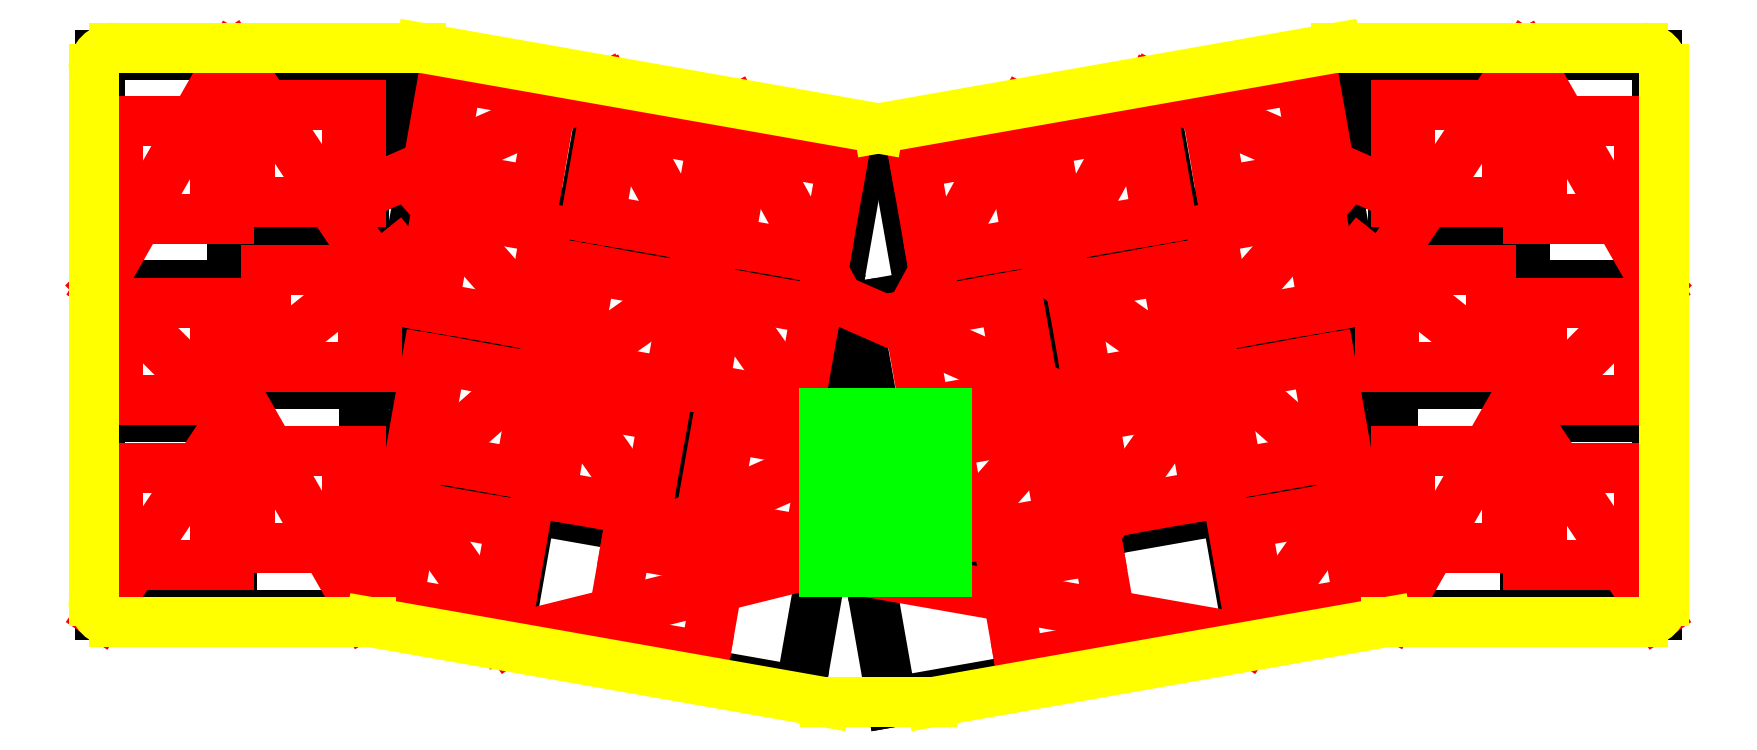
<metadata>
{"format":"dxf","ext":"dxf","renderer":"ezdxf+matplotlib","layout":"modelspace","background":"white","min_lineweight":24,"dpi":150}
</metadata>
<code>
0
SECTION
2
ENTITIES
0
LINE
8
0
10
0
20
0
11
-3.299
21
18.71
0
LINE
8
0
10
28.07
20
4.949
11
24.77
21
23.66
0
LINE
8
0
10
46.78
20
8.248
11
43.48
21
26.96
0
LINE
8
0
10
0
20
0
11
28.07
21
4.949
0
LINE
8
0
10
28.07
20
4.949
11
46.78
21
8.248
0
LINE
8
0
10
43.48
20
26.96
11
24.77
21
23.66
0
LINE
8
0
10
24.77
20
23.66
11
-3.299
21
18.71
0
LINE
8
0
10
31.37
20
-13.76
11
50.08
21
-10.46
0
LINE
8
0
10
28.07
20
4.949
11
31.37
21
-13.76
0
LINE
8
0
10
46.78
20
8.248
11
50.08
21
-10.46
0
LINE
8
0
10
4.678
20
0.8248
11
7.977
21
-17.89
0
LINE
8
0
10
7.977
20
-17.89
11
31.37
21
-13.76
0
LINE
8
0
10
39.35
20
50.35
11
20.64
21
47.05
0
LINE
8
0
10
43.48
20
26.96
11
39.35
21
50.35
0
LINE
8
0
10
20.64
20
47.05
11
24.77
21
23.66
0
LINE
8
0
10
1.932
20
43.75
11
6.056
21
20.36
0
LINE
8
0
10
1.932
20
43.75
11
20.64
21
47.05
0
LINE
8
0
10
50.08
20
-10.46
11
68.79
21
-7.164
0
LINE
8
0
10
68.79
20
-7.164
11
64.66
21
16.23
0
LINE
8
0
10
45.95
20
12.93
11
69.34
21
17.05
0
LINE
8
0
10
69.34
20
17.05
11
66.04
21
35.76
0
LINE
8
0
10
39.35
20
50.35
11
67.42
21
55.3
0
LINE
8
0
10
70.72
20
36.59
11
67.42
21
55.3
0
LINE
8
0
10
42.65
20
31.64
11
70.72
21
36.59
0
LINE
8
0
10
53.38
20
-29.17
11
72.09
21
-25.88
0
LINE
8
0
10
68.79
20
-7.164
11
72.09
21
-25.88
0
LINE
8
0
10
50.08
20
-10.46
11
53.38
21
-29.17
0
LINE
8
0
10
-1.379
20
-19.54
11
1.921
21
-38.25
0
LINE
8
0
10
1.921
20
-38.25
11
53.38
21
-29.17
0
LINE
8
0
10
-1.379
20
-19.54
11
7.977
21
-17.89
0
LINE
8
0
10
69.34
20
7.55
11
69.34
21
26.55
0
LINE
8
0
10
93.09
20
7.55
11
93.09
21
26.55
0
LINE
8
0
10
69.34
20
7.55
11
93.09
21
7.55
0
LINE
8
0
10
93.09
20
26.55
11
69.34
21
26.55
0
LINE
8
0
10
93.09
20
55.05
11
93.09
21
26.55
0
LINE
8
0
10
93.09
20
55.05
11
74.09
21
55.05
0
LINE
8
0
10
74.09
20
55.05
11
74.09
21
26.55
0
LINE
8
0
10
93.09
20
55.05
11
112.1
21
55.05
0
LINE
8
0
10
93.09
20
21.8
11
112.1
21
21.8
0
LINE
8
0
10
93.09
20
2.8
11
112.1
21
2.8
0
LINE
8
0
10
112.1
20
55.05
11
112.1
21
21.8
0
LINE
8
0
10
112.1
20
21.8
11
112.1
21
2.8
0
LINE
8
0
10
93.09
20
2.8
11
93.09
21
7.55
0
LINE
8
0
10
93.09
20
-25.7
11
112.1
21
-25.7
0
LINE
8
0
10
112.1
20
-25.7
11
112.1
21
2.8
0
LINE
8
0
10
93.09
20
2.8
11
93.09
21
-25.7
0
LINE
8
0
10
93.09
20
-25.7
11
74.09
21
-25.7
0
LINE
8
0
10
74.09
20
-25.7
11
74.09
21
7.55
0
LINE
8
0
10
-28.07
20
4.949
11
-24.77
21
23.66
0
LINE
8
0
10
-46.78
20
8.248
11
-43.48
21
26.96
0
LINE
8
0
10
0
20
0
11
-28.07
21
4.949
0
LINE
8
0
10
-28.07
20
4.949
11
-46.78
21
8.248
0
LINE
8
0
10
-43.48
20
26.96
11
-24.77
21
23.66
0
LINE
8
0
10
-31.37
20
-13.76
11
-50.08
21
-10.46
0
LINE
8
0
10
-28.07
20
4.949
11
-31.37
21
-13.76
0
LINE
8
0
10
-46.78
20
8.248
11
-50.08
21
-10.46
0
LINE
8
0
10
-7.977
20
-17.89
11
-31.37
21
-13.76
0
LINE
8
0
10
-39.35
20
50.35
11
-20.64
21
47.05
0
LINE
8
0
10
-43.48
20
26.96
11
-39.35
21
50.35
0
LINE
8
0
10
-20.64
20
47.05
11
-24.77
21
23.66
0
LINE
8
0
10
-1.932
20
43.75
11
-6.056
21
20.36
0
LINE
8
0
10
-1.932
20
43.75
11
-20.64
21
47.05
0
LINE
8
0
10
-50.08
20
-10.46
11
-68.79
21
-7.164
0
LINE
8
0
10
-68.79
20
-7.164
11
-64.66
21
16.23
0
LINE
8
0
10
-45.95
20
12.93
11
-69.34
21
17.05
0
LINE
8
0
10
-69.34
20
17.05
11
-66.04
21
35.76
0
LINE
8
0
10
-39.35
20
50.35
11
-67.42
21
55.3
0
LINE
8
0
10
-70.72
20
36.59
11
-67.42
21
55.3
0
LINE
8
0
10
-42.65
20
31.64
11
-70.72
21
36.59
0
LINE
8
0
10
-53.38
20
-29.17
11
-72.09
21
-25.88
0
LINE
8
0
10
-68.79
20
-7.164
11
-72.09
21
-25.88
0
LINE
8
0
10
-50.08
20
-10.46
11
-53.38
21
-29.17
0
LINE
8
0
10
-69.34
20
7.55
11
-69.34
21
26.55
0
LINE
8
0
10
-93.09
20
7.55
11
-93.09
21
26.55
0
LINE
8
0
10
-69.34
20
7.55
11
-93.09
21
7.55
0
LINE
8
0
10
-93.09
20
26.55
11
-69.34
21
26.55
0
LINE
8
0
10
-93.09
20
55.05
11
-93.09
21
26.55
0
LINE
8
0
10
-93.09
20
55.05
11
-74.09
21
55.05
0
LINE
8
0
10
-74.09
20
55.05
11
-74.09
21
26.55
0
LINE
8
0
10
-93.09
20
55.05
11
-112.1
21
55.05
0
LINE
8
0
10
-93.09
20
21.8
11
-112.1
21
21.8
0
LINE
8
0
10
-93.09
20
2.8
11
-112.1
21
2.8
0
LINE
8
0
10
-112.1
20
55.05
11
-112.1
21
21.8
0
LINE
8
0
10
-112.1
20
21.8
11
-112.1
21
2.8
0
LINE
8
0
10
-93.09
20
2.8
11
-93.09
21
7.55
0
LINE
8
0
10
-93.09
20
-25.7
11
-112.1
21
-25.7
0
LINE
8
0
10
-112.1
20
-25.7
11
-112.1
21
2.8
0
LINE
8
0
10
-93.09
20
2.8
11
-93.09
21
-25.7
0
LINE
8
0
10
-93.09
20
-25.7
11
-74.09
21
-25.7
0
LINE
8
0
10
-74.09
20
-25.7
11
-74.09
21
7.55
0
LINE
8
0
10
-24.77
20
23.66
11
-6.056
21
20.36
0
LINE
8
0
10
-9.356
20
1.65
11
-6.056
21
20.36
0
LINE
8
0
10
-3.553e-15
20
-1.51e-14
11
-3.299
21
-18.71
0
LINE
8
0
10
-7.977
20
-17.89
11
-11.28
21
-36.6
0
LINE
8
0
10
-7.977
20
-17.89
11
-3.299
21
-18.71
0
LINE
8
0
10
-11.28
20
-36.6
11
-53.38
21
-29.17
0
LINE
8
mx
10
-22.74
20
20.76
11
-8.952
21
18.33
0
LINE
8
mx
10
-25.17
20
6.977
11
-22.74
21
20.76
0
LINE
8
mx
10
-11.38
20
4.546
11
-8.952
21
18.33
0
LINE
8
mx
10
-11.38
20
4.546
11
-25.17
21
6.977
0
LINE
8
mx
10
-24.77
20
23.66
11
-9.356
21
1.65
0
LINE
8
mx
10
-19.03
20
41.81
11
-5.241
21
39.38
0
LINE
8
mx
10
-21.46
20
28.03
11
-19.03
21
41.81
0
LINE
8
mx
10
-7.672
20
25.6
11
-5.241
21
39.38
0
LINE
8
mx
10
-7.672
20
25.6
11
-21.46
21
28.03
0
LINE
8
mx
10
-20.64
20
47.05
11
-6.056
21
20.36
0
LINE
8
mx
10
-53.38
20
-29.17
11
-7.977
21
-17.89
0
LINE
8
mx
10
-3.553e-15
20
-1.51e-14
11
-31.37
21
-13.76
0
LINE
8
mx
10
-31.37
20
-13.76
11
-46.78
21
8.248
0
LINE
8
mx
10
-46.78
20
8.248
11
-24.77
21
23.66
0
LINE
8
mx
10
-24.77
20
23.66
11
-39.35
21
50.35
0
LINE
8
mx
10
-39.35
20
50.35
11
-70.72
21
36.59
0
LINE
8
mx
10
-66.04
20
35.76
11
-45.95
21
12.93
0
LINE
8
mx
10
-45.95
20
12.93
11
-68.79
21
-7.164
0
LINE
8
mx
10
-68.79
20
-7.164
11
-53.38
21
-29.17
0
LINE
8
mx
10
-93.09
20
55.05
11
-112.1
21
21.8
0
LINE
8
mx
10
-112.1
20
21.8
11
-93.09
21
2.8
0
LINE
8
mx
10
-93.09
20
2.8
11
-112.1
21
-25.7
0
LINE
8
mx
10
-74.09
20
-25.7
11
-93.09
21
7.55
0
LINE
8
mx
10
-93.09
20
7.55
11
-69.34
21
26.55
0
LINE
8
mx
10
-93.09
20
55.05
11
-74.09
21
26.55
0
LINE
8
mx
10
-37.74
20
45.11
11
-23.95
21
42.68
0
LINE
8
mx
10
-40.17
20
31.33
11
-37.74
21
45.11
0
LINE
8
mx
10
-26.38
20
28.9
11
-23.95
21
42.68
0
LINE
8
mx
10
-26.38
20
28.9
11
-40.17
21
31.33
0
LINE
8
mx
10
-41.45
20
24.06
11
-27.66
21
21.63
0
LINE
8
mx
10
-43.88
20
10.28
11
-41.45
21
24.06
0
LINE
8
mx
10
-30.09
20
7.845
11
-27.66
21
21.63
0
LINE
8
mx
10
-30.09
20
7.845
11
-43.88
21
10.28
0
LINE
8
mx
10
-44.75
20
5.352
11
-30.96
21
2.921
0
LINE
8
mx
10
-47.18
20
-8.435
11
-44.75
21
5.352
0
LINE
8
mx
10
-33.39
20
-10.87
11
-30.96
21
2.921
0
LINE
8
mx
10
-33.39
20
-10.87
11
-47.18
21
-8.435
0
LINE
8
mx
10
-21.36
20
1.228
11
-7.574
21
-1.203
0
LINE
8
mx
10
-23.79
20
-12.56
11
-21.36
21
1.228
0
LINE
8
mx
10
-10.01
20
-14.99
11
-7.574
21
-1.203
0
LINE
8
mx
10
-10.01
20
-14.99
11
-23.79
21
-12.56
0
LINE
8
mx
10
-60.72
20
51.58
11
-46.93
21
49.15
0
LINE
8
mx
10
-63.15
20
37.79
11
-60.72
21
51.58
0
LINE
8
mx
10
-49.36
20
35.36
11
-46.93
21
49.15
0
LINE
8
mx
10
-49.36
20
35.36
11
-63.15
21
37.79
0
LINE
8
mx
10
-61.68
20
32.45
11
-47.89
21
30.02
0
LINE
8
mx
10
-64.11
20
18.67
11
-61.68
21
32.45
0
LINE
8
mx
10
-50.32
20
16.23
11
-47.89
21
30.02
0
LINE
8
mx
10
-50.32
20
16.23
11
-64.11
21
18.67
0
LINE
8
mx
10
-63.05
20
10.99
11
-49.26
21
8.559
0
LINE
8
mx
10
-65.48
20
-2.797
11
-63.05
21
10.99
0
LINE
8
mx
10
-51.69
20
-5.228
11
-49.26
21
8.559
0
LINE
8
mx
10
-51.69
20
-5.228
11
-65.48
21
-2.797
0
LINE
8
mx
10
-66.76
20
-10.06
11
-52.97
21
-12.49
0
LINE
8
mx
10
-69.19
20
-23.85
11
-66.76
21
-10.06
0
LINE
8
mx
10
-55.4
20
-26.28
11
-52.97
21
-12.49
0
LINE
8
mx
10
-55.4
20
-26.28
11
-69.19
21
-23.85
0
LINE
8
mx
10
-36.36
20
-15.42
11
-22.57
21
-17.85
0
LINE
8
mx
10
-38.79
20
-29.21
11
-36.36
21
-15.42
0
LINE
8
mx
10
-25
20
-31.64
11
-22.57
21
-17.85
0
LINE
8
mx
10
-25
20
-31.64
11
-38.79
21
-29.21
0
LINE
8
mx
10
-95.59
20
5.3
11
-109.6
21
5.3
0
LINE
8
mx
10
-109.6
20
19.3
11
-109.6
21
5.3
0
LINE
8
mx
10
-95.59
20
5.3
11
-95.59
21
19.3
0
LINE
8
mx
10
-95.59
20
19.3
11
-109.6
21
19.3
0
LINE
8
mx
10
-74.22
20
10.05
11
-88.22
21
10.05
0
LINE
8
mx
10
-88.22
20
24.05
11
-88.22
21
10.05
0
LINE
8
mx
10
-74.22
20
10.05
11
-74.22
21
24.05
0
LINE
8
mx
10
-74.22
20
24.05
11
-88.22
21
24.05
0
LINE
8
mx
10
-76.59
20
33.8
11
-90.59
21
33.8
0
LINE
8
mx
10
-90.59
20
47.8
11
-90.59
21
33.8
0
LINE
8
mx
10
-76.59
20
33.8
11
-76.59
21
47.8
0
LINE
8
mx
10
-76.59
20
47.8
11
-90.59
21
47.8
0
LINE
8
mx
10
-95.59
20
31.43
11
-109.6
21
31.43
0
LINE
8
mx
10
-109.6
20
45.43
11
-109.6
21
31.43
0
LINE
8
mx
10
-95.59
20
31.43
11
-95.59
21
45.43
0
LINE
8
mx
10
-95.59
20
45.43
11
-109.6
21
45.43
0
LINE
8
mx
10
-95.59
20
-18.45
11
-109.6
21
-18.45
0
LINE
8
mx
10
-109.6
20
-4.45
11
-109.6
21
-18.45
0
LINE
8
mx
10
-95.59
20
-18.45
11
-95.59
21
-4.45
0
LINE
8
mx
10
-95.59
20
-4.45
11
-109.6
21
-4.45
0
LINE
8
mx
10
-76.59
20
-16.07
11
-90.59
21
-16.07
0
LINE
8
mx
10
-90.59
20
-2.075
11
-90.59
21
-16.07
0
LINE
8
mx
10
-76.59
20
-16.07
11
-76.59
21
-2.075
0
LINE
8
mx
10
-76.59
20
-2.075
11
-90.59
21
-2.075
0
LINE
8
mx
10
19.03
20
41.81
11
5.241
21
39.38
0
LINE
8
mx
10
21.46
20
28.03
11
19.03
21
41.81
0
LINE
8
mx
10
7.672
20
25.6
11
5.241
21
39.38
0
LINE
8
mx
10
7.672
20
25.6
11
21.46
21
28.03
0
LINE
8
mx
10
20.64
20
47.05
11
6.056
21
20.36
0
LINE
8
mx
10
31.37
20
-13.76
11
46.78
21
8.248
0
LINE
8
mx
10
46.78
20
8.248
11
24.77
21
23.66
0
LINE
8
mx
10
24.77
20
23.66
11
39.35
21
50.35
0
LINE
8
mx
10
39.35
20
50.35
11
70.72
21
36.59
0
LINE
8
mx
10
66.04
20
35.76
11
45.95
21
12.93
0
LINE
8
mx
10
45.95
20
12.93
11
68.79
21
-7.164
0
LINE
8
mx
10
68.79
20
-7.164
11
53.38
21
-29.17
0
LINE
8
mx
10
93.09
20
55.05
11
112.1
21
21.8
0
LINE
8
mx
10
112.1
20
21.8
11
93.09
21
2.8
0
LINE
8
mx
10
93.09
20
2.8
11
112.1
21
-25.7
0
LINE
8
mx
10
74.09
20
-25.7
11
93.09
21
7.55
0
LINE
8
mx
10
93.09
20
7.55
11
69.34
21
26.55
0
LINE
8
mx
10
93.09
20
55.05
11
74.09
21
26.55
0
LINE
8
mx
10
37.74
20
45.11
11
23.95
21
42.68
0
LINE
8
mx
10
40.17
20
31.33
11
37.74
21
45.11
0
LINE
8
mx
10
26.38
20
28.9
11
23.95
21
42.68
0
LINE
8
mx
10
26.38
20
28.9
11
40.17
21
31.33
0
LINE
8
mx
10
41.45
20
24.06
11
27.66
21
21.63
0
LINE
8
mx
10
43.88
20
10.28
11
41.45
21
24.06
0
LINE
8
mx
10
30.09
20
7.845
11
27.66
21
21.63
0
LINE
8
mx
10
30.09
20
7.845
11
43.88
21
10.28
0
LINE
8
mx
10
44.75
20
5.352
11
30.96
21
2.921
0
LINE
8
mx
10
47.18
20
-8.435
11
44.75
21
5.352
0
LINE
8
mx
10
33.39
20
-10.87
11
30.96
21
2.921
0
LINE
8
mx
10
33.39
20
-10.87
11
47.18
21
-8.435
0
LINE
8
mx
10
60.72
20
51.58
11
46.93
21
49.15
0
LINE
8
mx
10
63.15
20
37.79
11
60.72
21
51.58
0
LINE
8
mx
10
49.36
20
35.36
11
46.93
21
49.15
0
LINE
8
mx
10
49.36
20
35.36
11
63.15
21
37.79
0
LINE
8
mx
10
61.68
20
32.45
11
47.89
21
30.02
0
LINE
8
mx
10
64.11
20
18.67
11
61.68
21
32.45
0
LINE
8
mx
10
50.32
20
16.23
11
47.89
21
30.02
0
LINE
8
mx
10
50.32
20
16.23
11
64.11
21
18.67
0
LINE
8
mx
10
63.05
20
10.99
11
49.26
21
8.559
0
LINE
8
mx
10
65.48
20
-2.797
11
63.05
21
10.99
0
LINE
8
mx
10
51.69
20
-5.228
11
49.26
21
8.559
0
LINE
8
mx
10
51.69
20
-5.228
11
65.48
21
-2.797
0
LINE
8
mx
10
66.76
20
-10.06
11
52.97
21
-12.49
0
LINE
8
mx
10
69.19
20
-23.85
11
66.76
21
-10.06
0
LINE
8
mx
10
55.4
20
-26.28
11
52.97
21
-12.49
0
LINE
8
mx
10
55.4
20
-26.28
11
69.19
21
-23.85
0
LINE
8
mx
10
95.59
20
5.3
11
109.6
21
5.3
0
LINE
8
mx
10
109.6
20
19.3
11
109.6
21
5.3
0
LINE
8
mx
10
95.59
20
5.3
11
95.59
21
19.3
0
LINE
8
mx
10
95.59
20
19.3
11
109.6
21
19.3
0
LINE
8
mx
10
74.22
20
10.05
11
88.22
21
10.05
0
LINE
8
mx
10
88.22
20
24.05
11
88.22
21
10.05
0
LINE
8
mx
10
74.22
20
10.05
11
74.22
21
24.05
0
LINE
8
mx
10
74.22
20
24.05
11
88.22
21
24.05
0
LINE
8
mx
10
76.59
20
33.8
11
90.59
21
33.8
0
LINE
8
mx
10
90.59
20
47.8
11
90.59
21
33.8
0
LINE
8
mx
10
76.59
20
33.8
11
76.59
21
47.8
0
LINE
8
mx
10
76.59
20
47.8
11
90.59
21
47.8
0
LINE
8
mx
10
95.59
20
31.43
11
109.6
21
31.43
0
LINE
8
mx
10
109.6
20
45.43
11
109.6
21
31.43
0
LINE
8
mx
10
95.59
20
31.43
11
95.59
21
45.43
0
LINE
8
mx
10
95.59
20
45.43
11
109.6
21
45.43
0
LINE
8
mx
10
95.59
20
-18.45
11
109.6
21
-18.45
0
LINE
8
mx
10
109.6
20
-4.45
11
109.6
21
-18.45
0
LINE
8
mx
10
95.59
20
-18.45
11
95.59
21
-4.45
0
LINE
8
mx
10
95.59
20
-4.45
11
109.6
21
-4.45
0
LINE
8
mx
10
76.59
20
-16.07
11
90.59
21
-16.07
0
LINE
8
mx
10
90.59
20
-2.075
11
90.59
21
-16.07
0
LINE
8
mx
10
76.59
20
-16.07
11
76.59
21
-2.075
0
LINE
8
mx
10
76.59
20
-2.075
11
90.59
21
-2.075
0
LINE
8
mx
10
53.38
20
-29.17
11
-1.379
21
-19.54
0
LINE
8
mx
10
7.977
20
-17.89
11
28.07
21
4.949
0
LINE
8
mx
10
28.07
20
4.949
11
-3.299
21
18.71
0
LINE
8
mx
10
18.06
20
19.94
11
4.275
21
17.51
0
LINE
8
mx
10
20.49
20
6.152
11
18.06
21
19.94
0
LINE
8
mx
10
6.706
20
3.721
11
4.275
21
17.51
0
LINE
8
mx
10
6.706
20
3.721
11
20.49
21
6.152
0
LINE
8
mx
10
23.7
20
1.64
11
9.913
21
-0.7907
0
LINE
8
mx
10
26.13
20
-12.15
11
23.7
21
1.64
0
LINE
8
mx
10
12.34
20
-14.58
11
9.913
21
-0.7907
0
LINE
8
mx
10
12.34
20
-14.58
11
26.13
21
-12.15
0
LINE
8
mx
10
31.68
20
-16.25
11
17.89
21
-18.68
0
LINE
8
mx
10
34.11
20
-30.03
11
31.68
21
-16.25
0
LINE
8
mx
10
20.32
20
-32.46
11
17.89
21
-18.68
0
LINE
8
mx
10
20.32
20
-32.46
11
34.11
21
-30.03
0
LINE
8
rpi
10
-6.62
20
-18.16
11
8.62
21
-18.16
0
LINE
8
rpi
10
-6.62
20
-15.62
11
8.62
21
-15.62
0
LINE
8
rpi
10
-6.62
20
-13.08
11
8.62
21
-13.08
0
LINE
8
rpi
10
-6.62
20
-10.54
11
8.62
21
-10.54
0
LINE
8
rpi
10
-6.62
20
-8
11
8.62
21
-8
0
LINE
8
rpi
10
-6.62
20
-5.46
11
8.62
21
-5.46
0
LINE
8
rpi
10
-6.62
20
-2.92
11
8.62
21
-2.92
0
LINE
8
rpi
10
-6.62
20
-0.38
11
8.62
21
-0.38
0
LINE
8
rpi
10
-6.62
20
-18.16
11
-6.62
21
2.16
0
LINE
8
rpi
10
-4.08
20
-18.16
11
-4.08
21
2.16
0
LINE
8
rpi
10
8.62
20
-18.16
11
8.62
21
2.16
0
LINE
8
rpi
10
-1.54
20
-18.16
11
-1.54
21
2.16
0
LINE
8
rpi
10
1
20
-18.16
11
1
21
2.16
0
LINE
8
rpi
10
3.54
20
-18.16
11
3.54
21
2.16
0
LINE
8
rpi
10
6.08
20
-18.16
11
6.08
21
2.16
0
LINE
8
rpi
10
-6.62
20
2.16
11
8.62
21
2.16
0
CIRCLE
8
rpi
10
1
20
-18.16
40
0.75
0
CIRCLE
8
rpi
10
3.54
20
-18.16
40
0.75
0
CIRCLE
8
rpi
10
6.08
20
-18.16
40
0.75
0
CIRCLE
8
rpi
10
8.62
20
-18.16
40
0.75
0
CIRCLE
8
rpi
10
8.62
20
-15.62
40
0.75
0
CIRCLE
8
rpi
10
8.62
20
-13.08
40
0.75
0
CIRCLE
8
rpi
10
8.62
20
-10.54
40
0.75
0
CIRCLE
8
rpi
10
8.62
20
-8
40
0.75
0
CIRCLE
8
rpi
10
8.62
20
-5.46
40
0.75
0
CIRCLE
8
rpi
10
8.62
20
-2.92
40
0.75
0
CIRCLE
8
rpi
10
8.62
20
-0.38
40
0.75
0
CIRCLE
8
rpi
10
8.62
20
2.16
40
0.75
0
CIRCLE
8
rpi
10
-6.62
20
2.16
40
0.75
0
CIRCLE
8
rpi
10
-6.62
20
-0.38
40
0.75
0
CIRCLE
8
rpi
10
-6.62
20
-2.92
40
0.75
0
CIRCLE
8
rpi
10
-6.62
20
-5.46
40
0.75
0
CIRCLE
8
rpi
10
-6.62
20
-8
40
0.75
0
CIRCLE
8
rpi
10
-6.62
20
-10.54
40
0.75
0
CIRCLE
8
rpi
10
-6.62
20
-13.08
40
0.75
0
CIRCLE
8
rpi
10
-6.62
20
-15.62
40
0.75
0
CIRCLE
8
rpi
10
-6.62
20
-18.16
40
0.75
0
CIRCLE
8
rpi
10
-4.08
20
-18.16
40
0.75
0
CIRCLE
8
rpi
10
-1.54
20
-18.16
40
0.75
0
LINE
8
rpi
10
-7.89
20
3.43
11
9.89
21
3.43
0
LINE
8
rpi
10
-7.89
20
-19.43
11
-7.89
21
3.43
0
LINE
8
rpi
10
9.89
20
-19.43
11
9.89
21
3.43
0
LINE
8
rpi
10
-7.89
20
-19.43
11
9.89
21
-19.43
0
LINE
8
mx
10
23.43
20
28.37
11
21
21
42.16
0
LINE
8
mx
10
42.14
20
31.67
11
39.71
21
45.46
0
LINE
8
mx
10
65.12
20
38.14
11
62.69
21
51.92
0
LINE
8
mx
10
74.59
20
33.8
11
74.59
21
47.8
0
LINE
8
mx
10
93.59
20
31.43
11
93.59
21
45.43
0
LINE
8
mx
10
72.22
20
10.05
11
72.22
21
24.05
0
LINE
8
mx
10
93.59
20
5.3
11
93.59
21
19.3
0
LINE
8
mx
10
74.59
20
-16.07
11
74.59
21
-2.075
0
LINE
8
mx
10
93.59
20
-18.45
11
93.59
21
-4.45
0
LINE
8
mx
10
22.46
20
6.499
11
20.03
21
20.29
0
LINE
8
mx
10
45.85
20
10.62
11
43.42
21
24.41
0
LINE
8
mx
10
66.08
20
19.01
11
63.65
21
32.8
0
LINE
8
mx
10
28.1
20
-11.8
11
25.67
21
1.988
0
LINE
8
mx
10
49.15
20
-8.088
11
46.72
21
5.699
0
LINE
8
mx
10
67.45
20
-2.45
11
65.02
21
11.34
0
LINE
8
mx
10
71.16
20
-23.5
11
68.73
21
-9.713
0
LINE
8
mx
10
53.44
20
-26.63
11
51
21
-12.84
0
LINE
8
mx
10
-53.44
20
-26.63
11
-51
21
-12.84
0
LINE
8
mx
10
-71.16
20
-23.5
11
-68.73
21
-9.713
0
LINE
8
mx
10
-25.76
20
-12.21
11
-23.33
21
1.575
0
LINE
8
mx
10
-49.15
20
-8.088
11
-46.72
21
5.699
0
LINE
8
mx
10
-67.45
20
-2.45
11
-65.02
21
11.34
0
LINE
8
mx
10
-66.08
20
19.01
11
-63.65
21
32.8
0
LINE
8
mx
10
-45.85
20
10.62
11
-43.42
21
24.41
0
LINE
8
mx
10
-27.14
20
7.324
11
-24.71
21
21.11
0
LINE
8
mx
10
-23.43
20
28.37
11
-21
21
42.16
0
LINE
8
mx
10
-42.14
20
31.67
11
-39.71
21
45.46
0
LINE
8
mx
10
-65.12
20
38.14
11
-62.69
21
51.92
0
LINE
8
mx
10
-74.59
20
33.8
11
-74.59
21
47.8
0
LINE
8
mx
10
-93.59
20
31.43
11
-93.59
21
45.43
0
LINE
8
mx
10
-93.59
20
5.3
11
-93.59
21
19.3
0
LINE
8
mx
10
-72.22
20
10.05
11
-72.22
21
24.05
0
LINE
8
mx
10
-93.59
20
-18.45
11
-93.59
21
-4.45
0
LINE
8
mx
10
-74.59
20
-16.07
11
-74.59
21
-2.075
0
ARC
8
edgecut
10
-110.1
20
53.05
40
3
50
90
51
180
0
LINE
8
edgecut
10
-113.1
20
53.05
11
-113.1
21
-23.7
0
ARC
8
edgecut
10
-110.1
20
-23.7
40
3
50
180
51
270
0
LINE
8
edgecut
10
-73.17
20
-26.7
11
-110.1
21
-26.7
0
LINE
8
edgecut
10
0
20
44.42
11
65.93
21
56.05
0
LINE
8
edgecut
10
73.17
20
-26.7
11
110.1
21
-26.7
0
ARC
8
edgecut
10
110.1
20
-23.7
40
3
50
270
51
0
0
LINE
8
edgecut
10
65.93
20
56.05
11
110.1
21
56.05
0
LINE
8
edgecut
10
113.1
20
-23.7
11
113.1
21
53.05
0
ARC
8
edgecut
10
110.1
20
53.05
40
3
50
0
51
90
0
LINE
8
edgecut
10
0
20
44.42
11
-65.93
21
56.05
0
LINE
8
edgecut
10
-65.93
20
56.05
11
-110.1
21
56.05
0
LINE
8
edgecut
10
-7.68
20
-38.25
11
-73.17
21
-26.7
0
LINE
8
edgecut
10
7.68
20
-38.25
11
-7.68
21
-38.25
0
LINE
8
edgecut
10
7.68
20
-38.25
11
73.17
21
-26.7
0
ENDSEC
0
EOF

</code>
